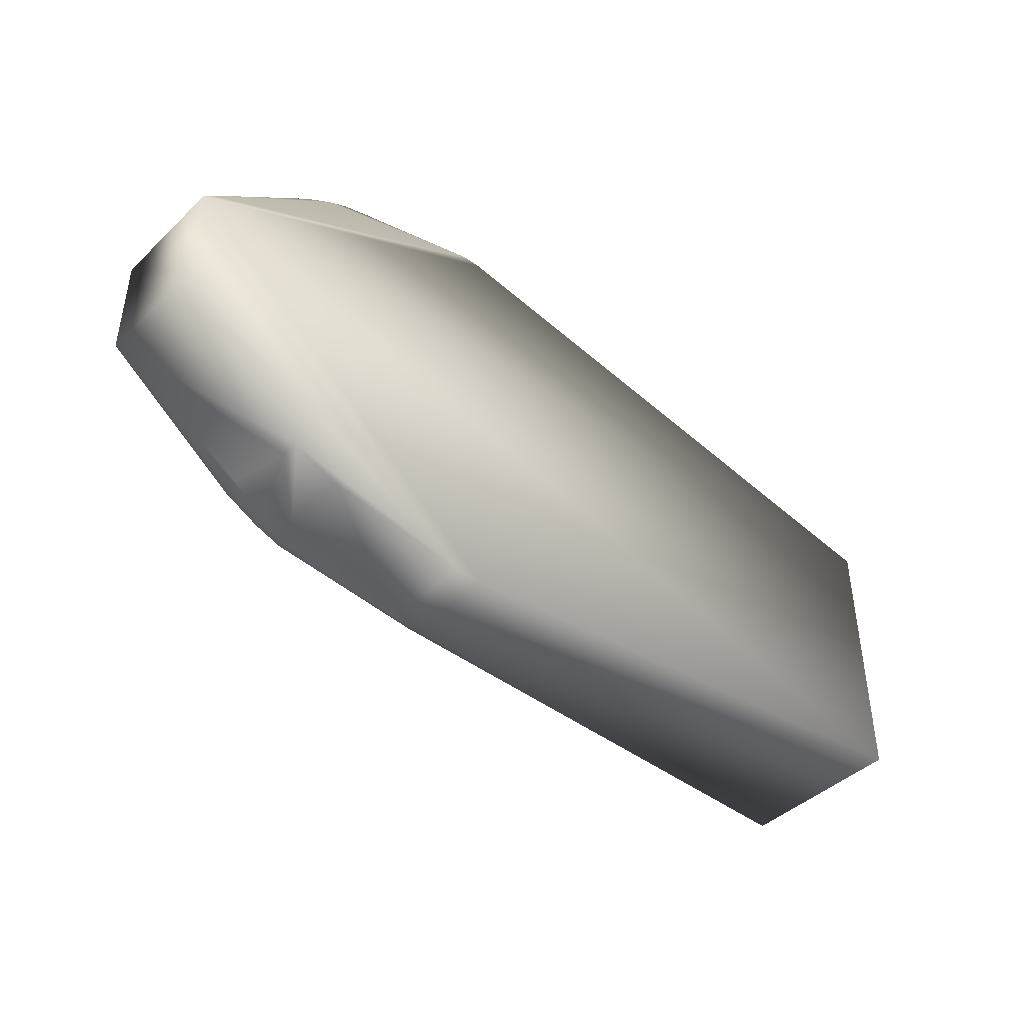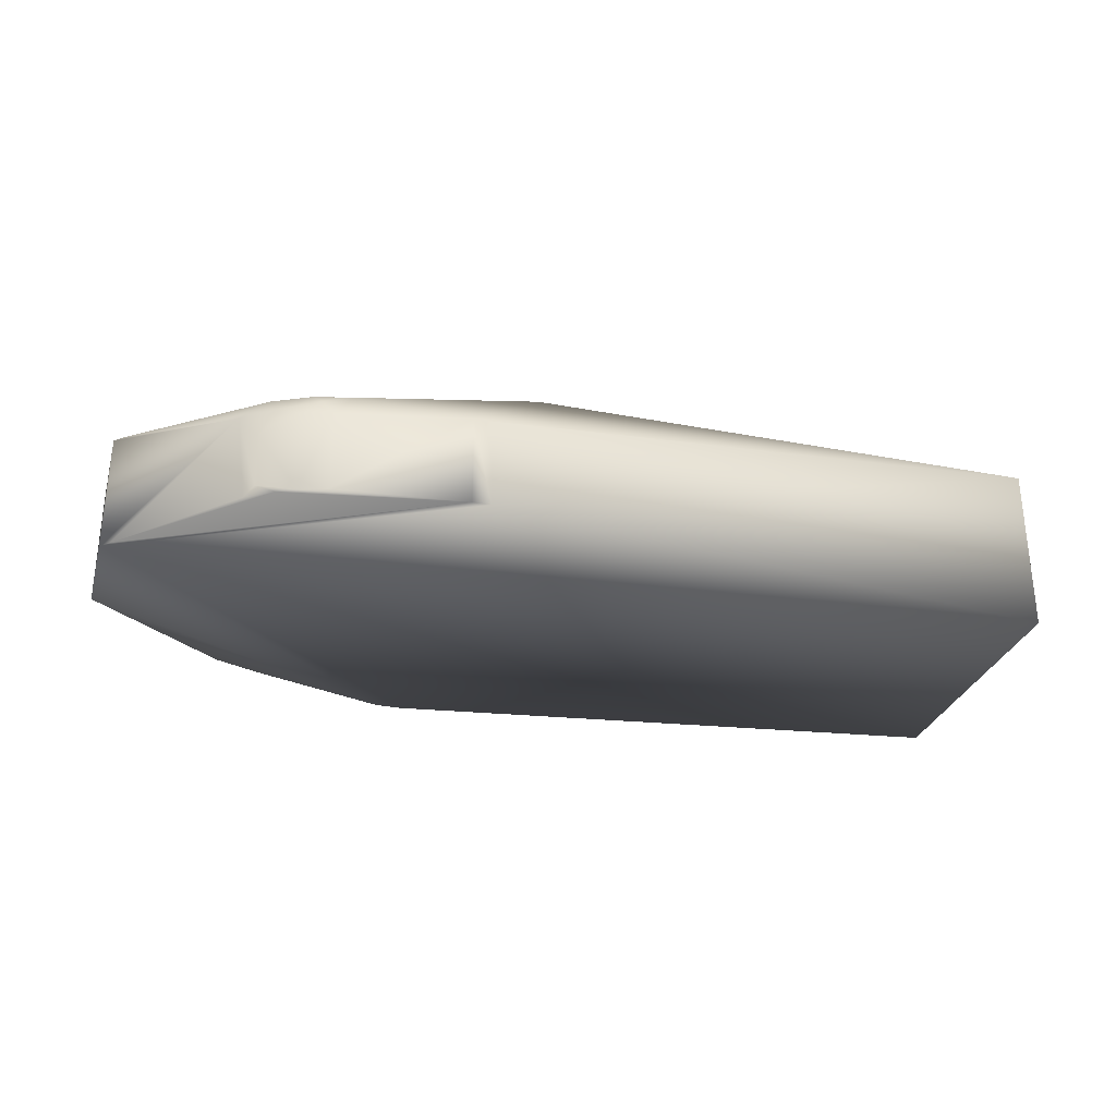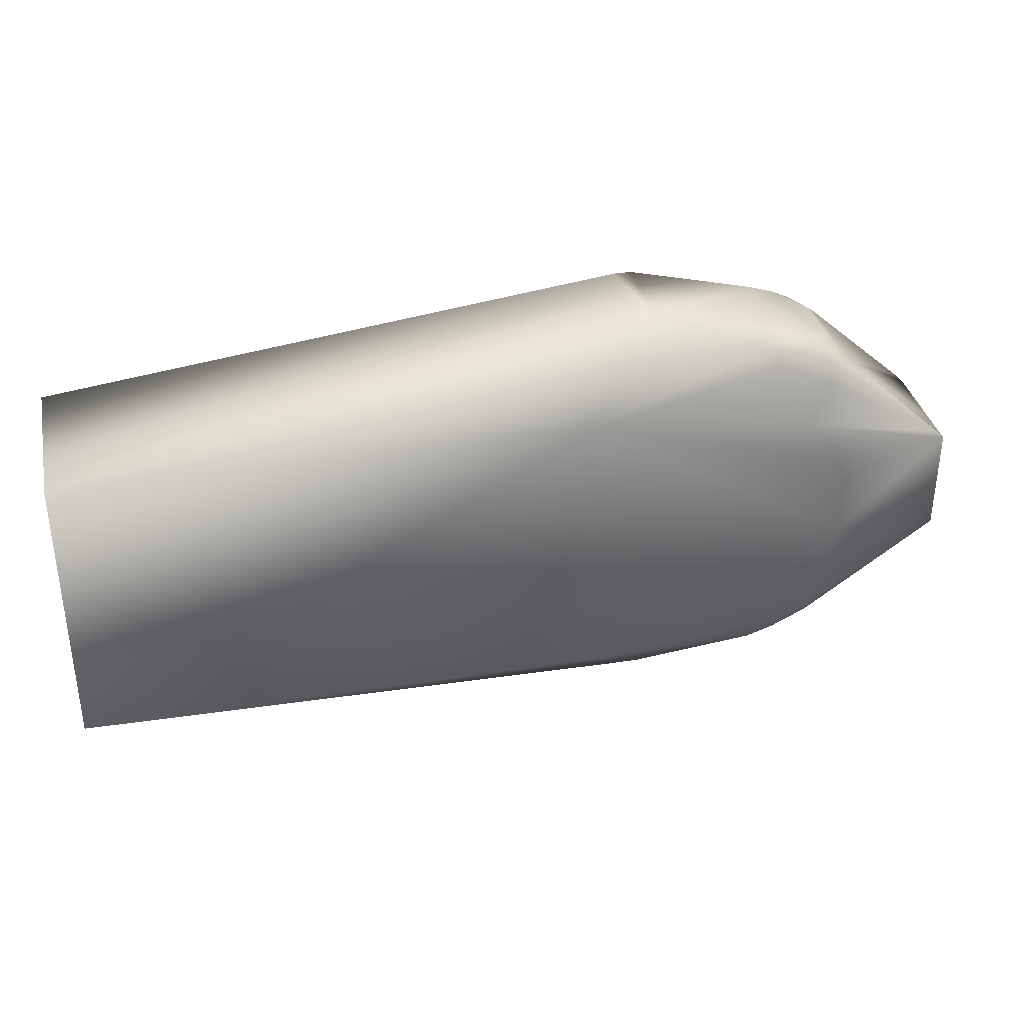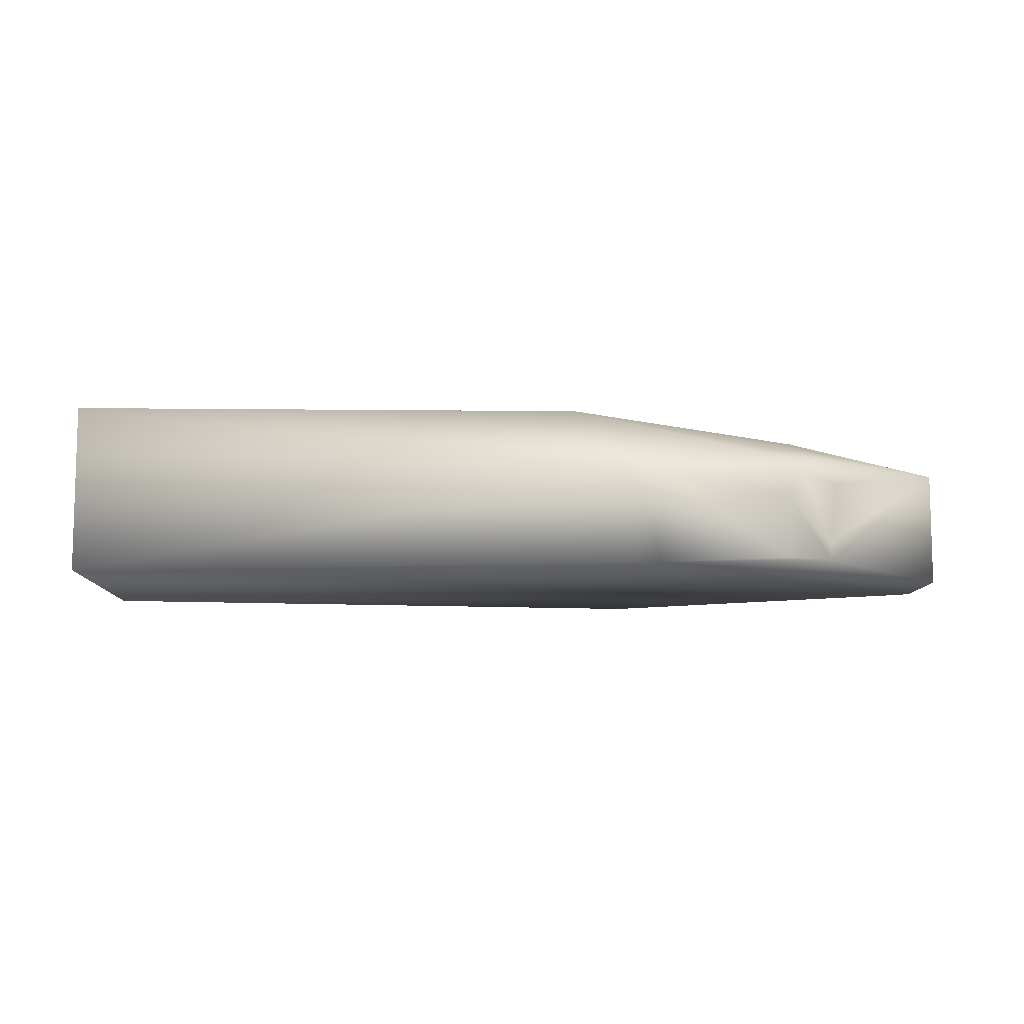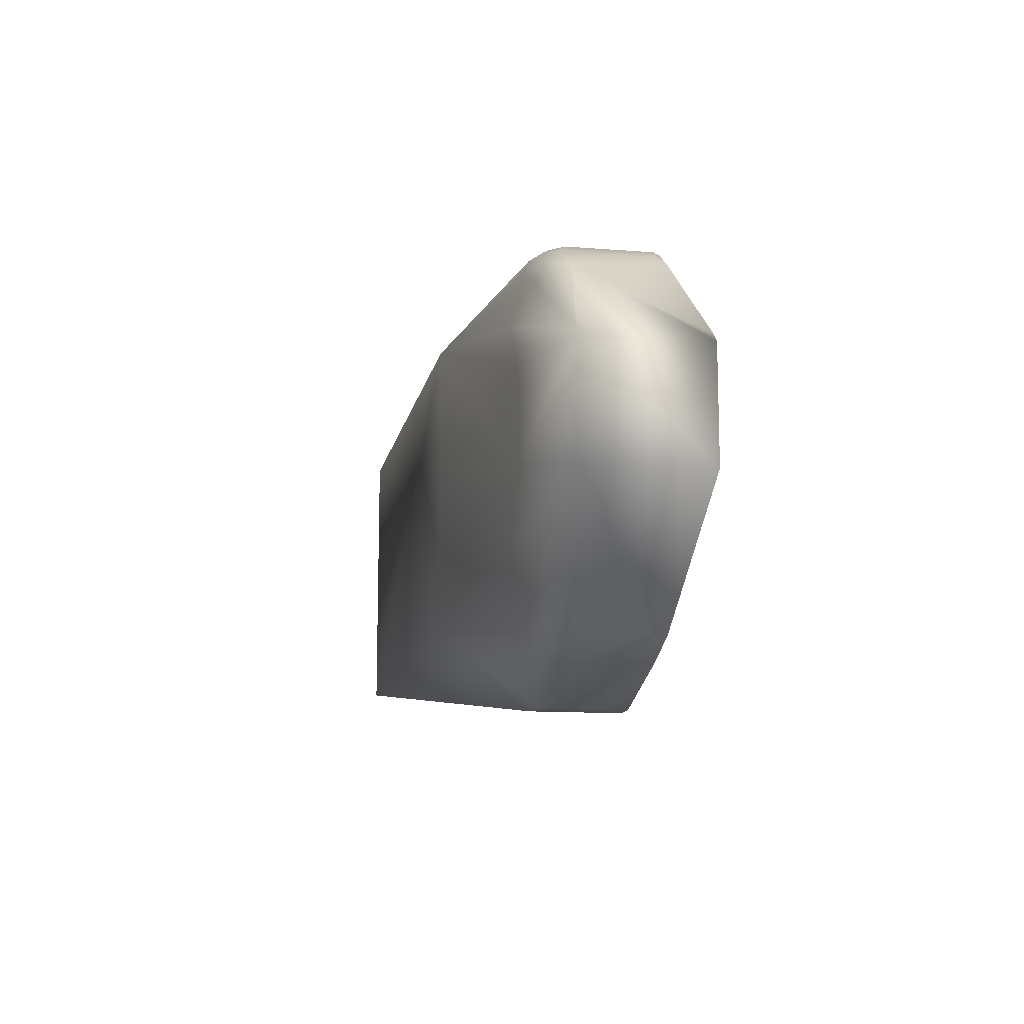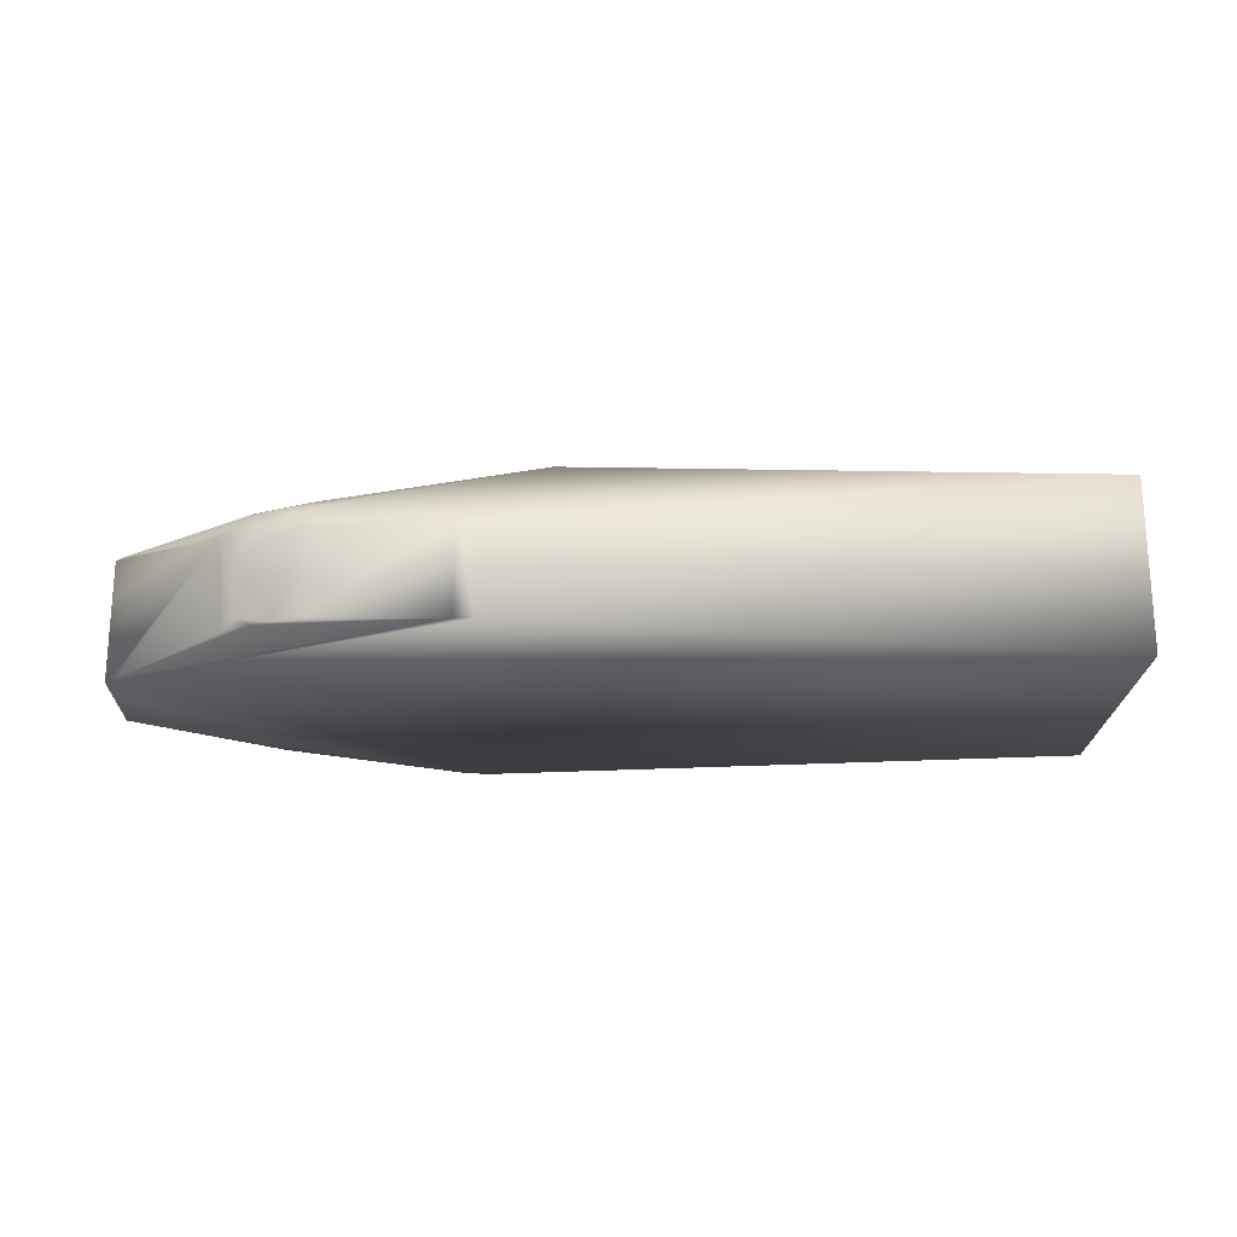
<metadata>
{"format":"obj","ext":"obj","renderer":"f3d","projection":"perspective","resolution":1024,"background":"white","views":[{"elev":-43.3,"azim":138.0,"up":"+Y"},{"elev":-29.7,"azim":164.2,"up":"+Z"},{"elev":35.3,"azim":-12.2,"up":"+Y"},{"elev":-9.2,"azim":-1.7,"up":"+Z"},{"elev":-12.3,"azim":79.3,"up":"+Y"},{"elev":-20.9,"azim":178.2,"up":"+Z"}]}
</metadata>
<code>
o object_1
v 0.1391 -0.1972 0.1016
v -0.08538 0.2629 0.1016
v 0.0429 0.2201 0.1337
v -0.8 -0.165 0.1979
v -0.8 -0.165 -0.005309
v 0.29 0.05957 -0.005349
v -0.8 0.1773 -0.005309
v -0.8 0.1773 0.1979
v 0.1499 -0.0366 0.1658
v -0.08538 -0.2613 -0.005309
v -0.08538 0.2629 -0.005309
v 0.29 0.05957 0.1337
v 0.2901 -0.06872 -0.005309
v -0.1816 0.1773 0.1979
v -0.1816 -0.165 0.1979
v -0.1175 -0.2613 0.1016
v 0.1391 0.1987 0.01608
v 0.2901 -0.06872 0.1337
v 0.1286 -0.2078 0.005374
v 0.09638 -0.1864 0.1444
v 0.1178 0.2094 0.1123
v 0.09638 0.1238 0.1658
v 0.06428 -0.2292 0.1123
v -0.1068 0.2629 -0.005309
v 0.06428 0.2308 0.005374
v 0.09638 -0.1222 0.1658
v 0.1286 0.1666 0.1444
v 0.05356 -0.2186 0.1337
v -0.1175 -0.2613 -0.005309
v 0.1499 0.03817 0.1658
v -0.1068 0.2629 0.1016
v 0.07507 -0.2292 0.005374
v -0.08538 -0.2613 0.1016
v 0.06428 0.2308 0.1016
v 0.1607 0.1773 0.1123
v 0.1286 -0.1864 0.1337
v 0.09638 0.2201 0.005374
v 0.1286 0.188 0.1337
v 0.06428 0.1987 0.1444
v 0.1286 -0.09012 0.1658
v 0.1286 0.09169 0.1658
v 0.07507 -0.2292 0.08026
v 0.09638 -0.2186 0.1123
v 0.1499 0.188 0.005374
v 0.1286 -0.165 0.1444
v 0.07507 0.2201 0.123
v 0.1499 -0.1864 0.1123
v 0.2793 0.07029 -0.005309
v 0.09638 0.1559 0.1551
v 0.1391 0.1987 0.08026
v 0.08566 0.2094 0.1337
v 0.09638 0.2201 0.1016
v 0.1286 -0.2078 0.02678
v 0.06428 -0.1972 0.1444
v 0.2793 0.07029 0.1337
v 0.08566 -0.2078 0.1337
v 0.1391 -0.06872 0.1658
v 0.1391 0.07029 0.1658
v 0.05356 0.2308 0.1123
v 0.1178 0.2094 0.005374
f 44 48 60
f 5 4 7
f 6 5 7
f 7 4 8
f 10 6 13
f 6 12 13
f 3 2 14
f 2 8 14
f 8 4 14
f 14 4 15
f 9 14 15
f 4 5 16
f 15 4 16
f 12 9 18
f 13 12 18
f 10 13 19
f 13 18 19
f 6 7 24
f 7 8 24
f 2 11 24
f 11 6 24
f 11 2 25
f 15 20 26
f 5 6 29
f 6 10 29
f 16 5 29
f 10 16 29
f 9 12 30
f 14 9 30
f 8 2 31
f 2 24 31
f 24 8 31
f 10 19 32
f 16 10 33
f 15 16 33
f 28 15 33
f 23 28 33
f 10 32 33
f 25 2 34
f 12 6 35
f 11 25 37
f 25 34 37
f 35 21 38
f 3 14 39
f 27 38 39
f 15 26 40
f 26 18 40
f 12 22 41
f 22 14 41
f 32 19 42
f 23 33 42
f 33 32 42
f 28 23 43
f 23 42 43
f 17 35 44
f 18 26 45
f 26 20 45
f 36 18 45
f 20 36 45
f 1 18 47
f 18 36 47
f 43 1 47
f 36 43 47
f 6 11 48
f 35 6 48
f 44 35 48
f 14 22 49
f 22 27 49
f 39 14 49
f 27 39 49
f 35 17 50
f 21 35 50
f 17 37 50
f 38 21 51
f 3 39 51
f 39 38 51
f 46 3 51
f 21 46 51
f 37 34 52
f 34 46 52
f 46 21 52
f 21 50 52
f 50 37 52
f 18 1 53
f 19 18 53
f 42 19 53
f 1 43 53
f 43 42 53
f 20 15 54
f 15 28 54
f 28 20 54
f 22 12 55
f 27 22 55
f 12 35 55
f 38 27 55
f 35 38 55
f 20 28 56
f 36 20 56
f 28 43 56
f 43 36 56
f 9 15 57
f 18 9 57
f 15 40 57
f 40 18 57
f 30 12 58
f 14 30 58
f 12 41 58
f 41 14 58
f 2 3 59
f 34 2 59
f 3 46 59
f 46 34 59
f 11 37 60
f 37 17 60
f 17 44 60
f 48 11 60

</code>
